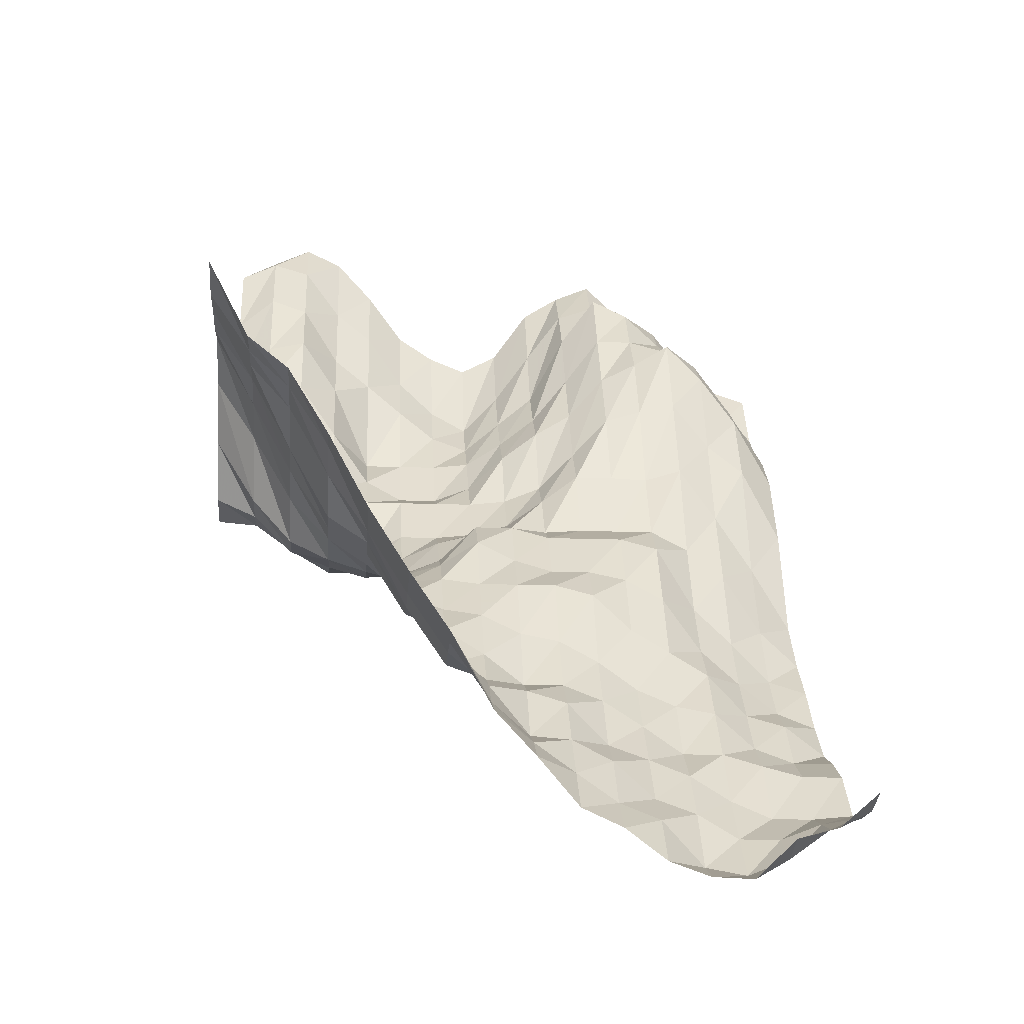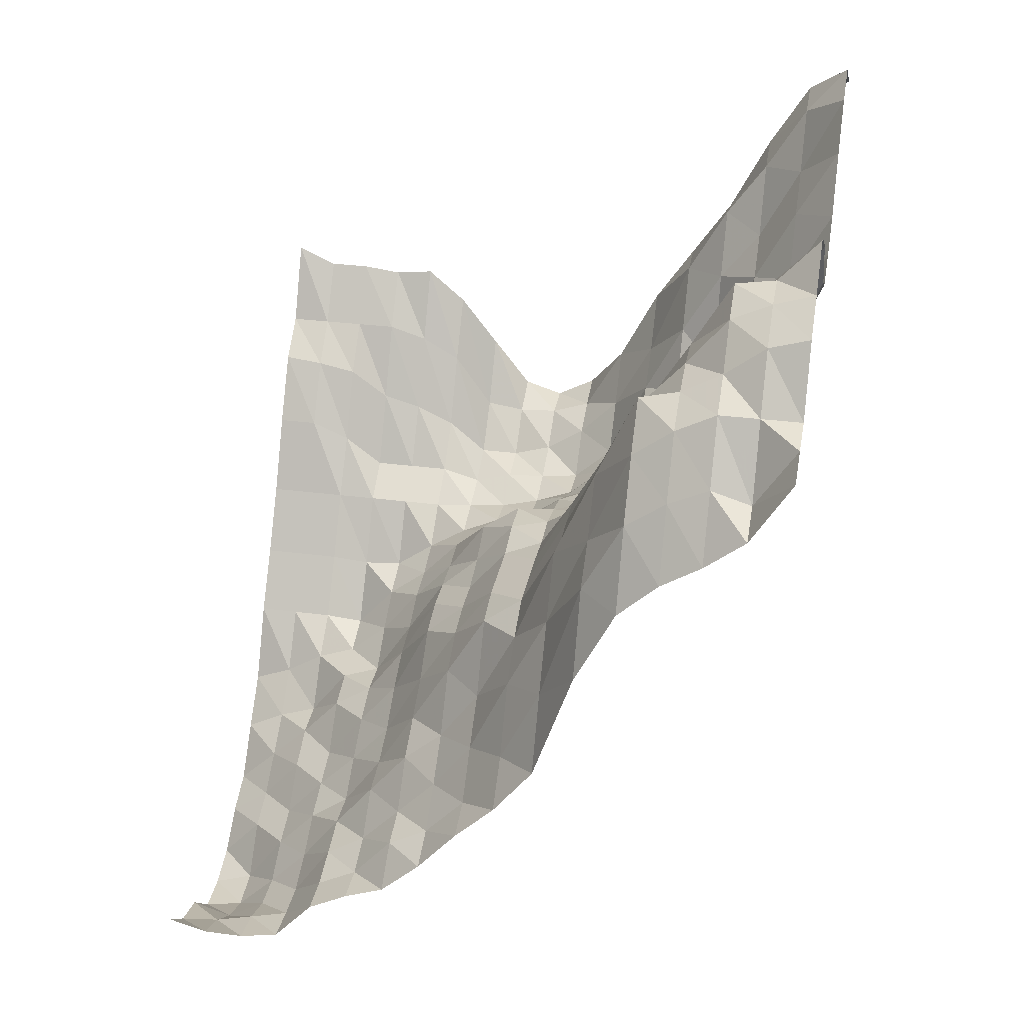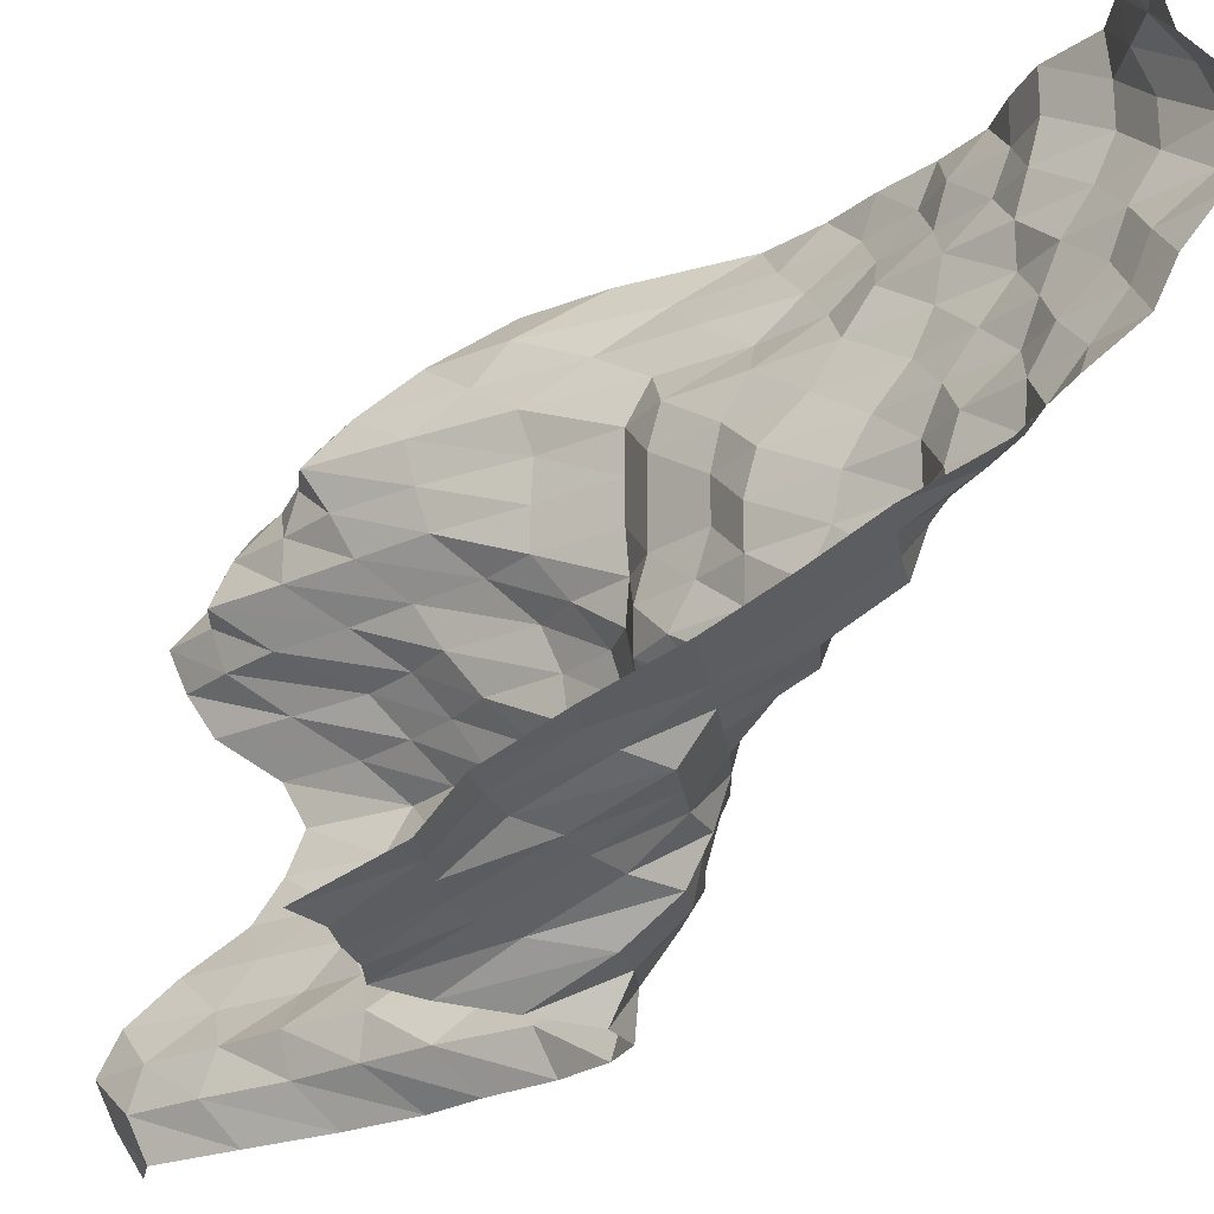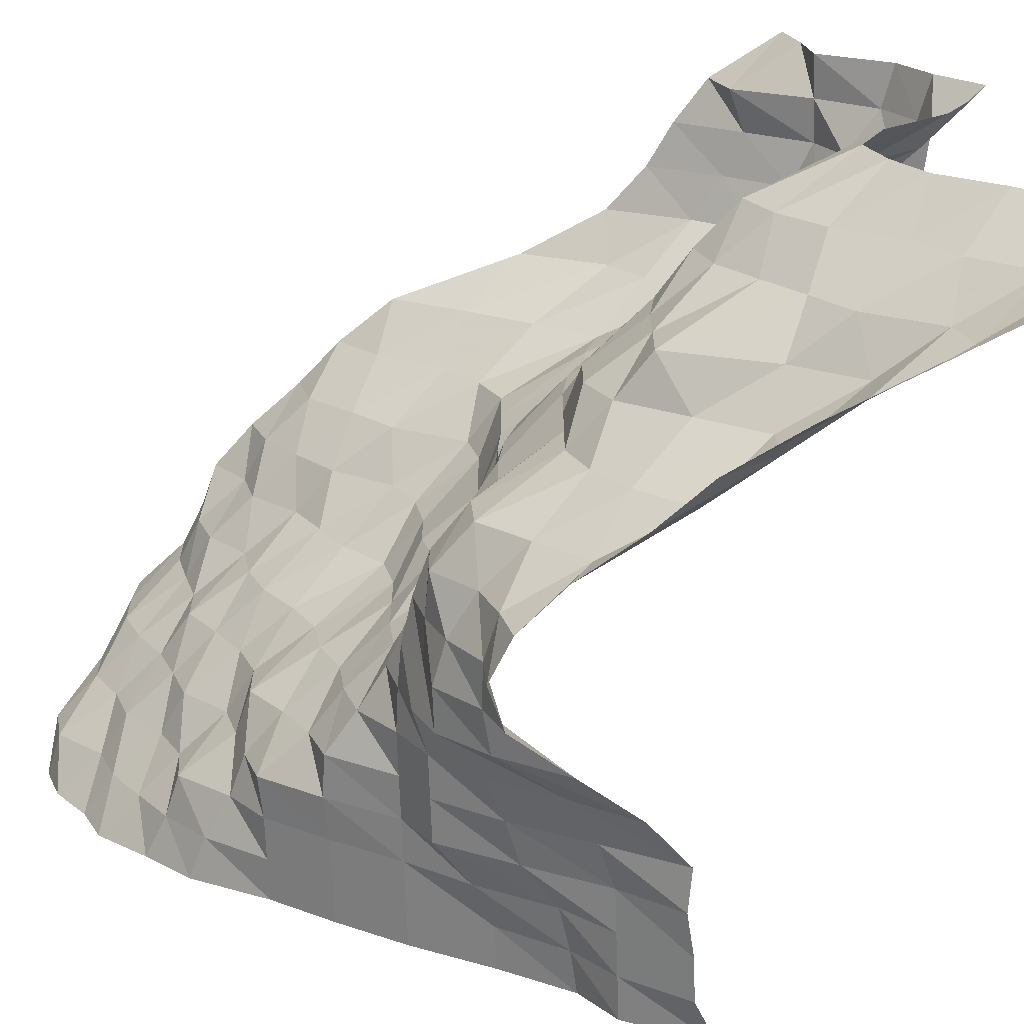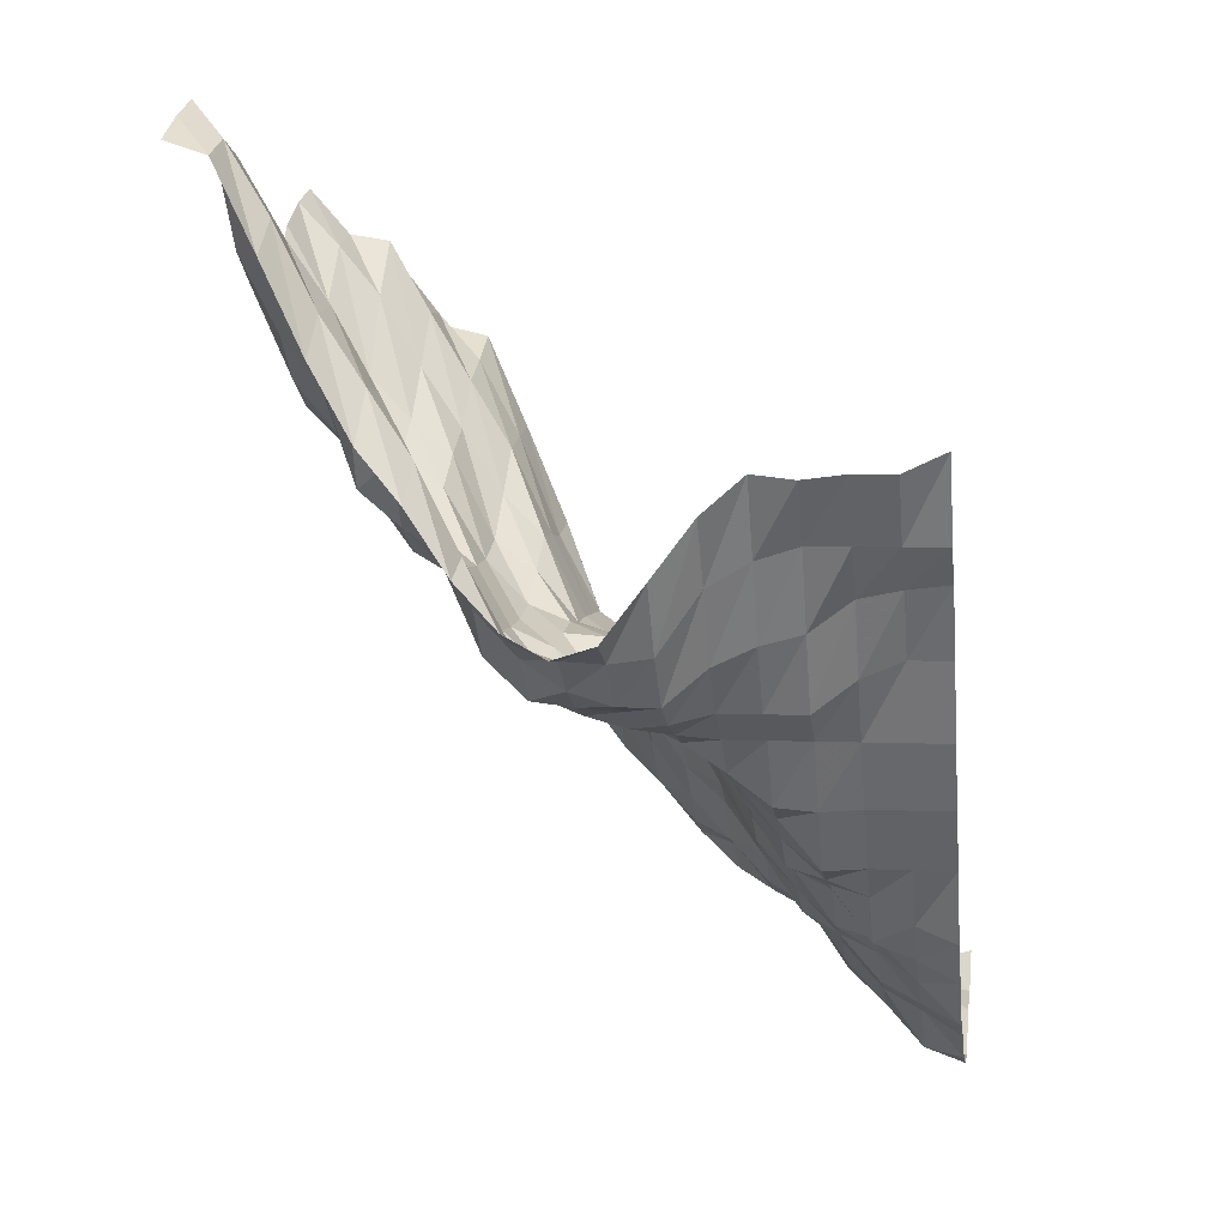
<metadata>
{"format":"obj","ext":"obj","renderer":"f3d","projection":"perspective","resolution":1024,"background":"white","views":[{"elev":-17.2,"azim":-94.2,"up":"+Y"},{"elev":31.0,"azim":10.6,"up":"+Y"},{"elev":-23.1,"azim":-82.3,"up":"+Z"},{"elev":-66.5,"azim":92.0,"up":"+Z"},{"elev":3.6,"azim":-170.6,"up":"+Y"}]}
</metadata>
<code>
v 843.8 396 1547
v 843.8 401.4 1556
v 843.8 405.4 1564
v 843.8 401.1 1573
v 843.8 391.4 1582
v 843.8 379.3 1591
v 843.8 373.6 1600
v 843.8 370.1 1608
v 843.8 374.7 1617
v 843.8 387.3 1626
v 843.8 392.8 1635
v 843.8 396.5 1644
v 843.8 388 1652
v 843.8 382.1 1661
v 843.8 367.6 1670
v 843.8 365.8 1679
v 843.8 363 1688
v 835 393 1547
v 835 397.1 1556
v 835 394.6 1564
v 835 382.6 1573
v 835 375.5 1582
v 835 362.6 1591
v 835 354.3 1600
v 835 349.5 1608
v 835 358.9 1617
v 835 371.4 1626
v 835 383.5 1635
v 835 386.6 1644
v 835 385.1 1652
v 835 379.4 1661
v 835 367.6 1670
v 835 352.1 1679
v 835 348.4 1688
v 826.2 375 1547
v 826.2 382.6 1556
v 826.2 379.7 1564
v 826.2 365.5 1573
v 826.2 358.4 1582
v 826.2 351 1591
v 826.2 343.9 1600
v 826.2 340.8 1608
v 826.2 348.5 1617
v 826.2 355.9 1626
v 826.2 373.1 1635
v 826.2 385.1 1644
v 826.2 380.9 1652
v 826.2 372.5 1661
v 826.2 367.6 1670
v 826.2 354.8 1679
v 826.2 341.4 1688
v 817.4 356.6 1547
v 817.4 365.2 1556
v 817.4 367.2 1564
v 817.4 353.9 1573
v 817.4 332.9 1582
v 817.4 332.9 1591
v 817.4 332.9 1600
v 817.4 334 1608
v 817.4 339.8 1617
v 817.4 346.8 1626
v 817.4 358 1635
v 817.4 369.9 1644
v 817.4 369.9 1652
v 817.4 367.6 1661
v 817.4 363 1670
v 817.4 350.6 1679
v 817.4 335.9 1688
v 808.6 341.1 1547
v 808.6 352.1 1556
v 808.6 351.4 1564
v 808.6 338.6 1573
v 808.6 325.7 1582
v 808.6 320.9 1591
v 808.6 320.9 1600
v 808.6 324.4 1608
v 808.6 332.9 1617
v 808.6 339.8 1626
v 808.6 345.1 1635
v 808.6 355.4 1644
v 808.6 360 1652
v 808.6 365.5 1661
v 808.6 356.4 1670
v 808.6 344.3 1679
v 808.6 327.7 1688
v 799.8 330.5 1547
v 799.8 338.8 1556
v 799.8 328 1564
v 799.8 321.4 1573
v 799.8 317.4 1582
v 799.8 317.4 1591
v 799.8 317.4 1600
v 799.8 317.4 1608
v 799.8 318.4 1617
v 799.8 322.1 1626
v 799.8 331.3 1635
v 799.8 340.9 1644
v 799.8 343.6 1652
v 799.8 345.6 1661
v 799.8 334.5 1670
v 799.8 327.7 1679
v 799.8 310.1 1688
v 791 317.4 1547
v 791 321.4 1556
v 791 311.4 1564
v 791 301.8 1573
v 791 301.1 1582
v 791 305.8 1591
v 791 305.8 1600
v 791 306.8 1608
v 791 309.3 1617
v 791 315.7 1626
v 791 322.5 1635
v 791 322.5 1644
v 791 322.1 1652
v 791 324.8 1661
v 791 312.4 1670
v 791 298.9 1679
v 791 283.8 1688
v 782.2 308.2 1547
v 782.2 305.8 1556
v 782.2 302.3 1564
v 782.2 293.7 1573
v 782.2 293.7 1582
v 782.2 297.5 1591
v 782.2 301.8 1600
v 782.2 304.1 1608
v 782.2 305.8 1617
v 782.2 305.1 1626
v 782.2 305.8 1635
v 782.2 305.8 1644
v 782.2 305.8 1652
v 782.2 301.3 1661
v 782.2 294.5 1670
v 782.2 280.6 1679
v 782.2 272.3 1688
v 773.4 303.4 1547
v 773.4 302.7 1556
v 773.4 296.4 1564
v 773.4 292.7 1573
v 773.4 290.2 1582
v 773.4 291.3 1591
v 773.4 294.9 1600
v 773.4 303.4 1608
v 773.4 303.4 1617
v 773.4 301.1 1626
v 773.4 301.1 1635
v 773.4 301.1 1644
v 773.4 298.9 1652
v 773.4 283.8 1661
v 773.4 275.5 1670
v 773.4 266.3 1679
v 773.4 263.6 1688
v 764.6 306.1 1547
v 764.6 302.2 1556
v 764.6 293.7 1564
v 764.6 292 1573
v 764.6 287.9 1582
v 764.6 288.6 1591
v 764.6 291.3 1600
v 764.6 297.1 1608
v 764.6 292.8 1617
v 764.6 290.3 1626
v 764.6 290.3 1635
v 764.6 288.5 1644
v 764.6 283.8 1652
v 764.6 271.4 1661
v 764.6 263.6 1670
v 764.6 256.7 1679
v 764.6 253.3 1688
v 755.9 317.5 1547
v 755.9 303.4 1556
v 755.9 293.7 1564
v 755.9 289.6 1573
v 755.9 286.8 1582
v 755.9 284.5 1591
v 755.9 285.4 1600
v 755.9 284.5 1608
v 755.9 284.5 1617
v 755.9 284.5 1626
v 755.9 282.2 1635
v 755.9 274.1 1644
v 755.9 268.9 1652
v 755.9 263.6 1661
v 755.9 254.2 1670
v 755.9 251.8 1679
v 755.9 245.1 1688
v 747.1 329 1547
v 747.1 315.9 1556
v 747.1 301.1 1564
v 747.1 292 1573
v 747.1 286.1 1582
v 747.1 278.8 1591
v 747.1 275.9 1600
v 747.1 274.7 1608
v 747.1 270.6 1617
v 747.1 268.9 1626
v 747.1 264.2 1635
v 747.1 257.9 1644
v 747.1 254.3 1652
v 747.1 252.7 1661
v 747.1 244.9 1670
v 747.1 241.7 1679
v 747.1 241.7 1688
v 738.3 336.5 1547
v 738.3 320.9 1556
v 738.3 305.1 1564
v 738.3 292 1573
v 738.3 286.1 1582
v 738.3 272.3 1591
v 738.3 268.9 1600
v 738.3 263.5 1608
v 738.3 256.7 1617
v 738.3 256.7 1626
v 738.3 253.4 1635
v 738.3 247.8 1644
v 738.3 241.7 1652
v 738.3 241.7 1661
v 738.3 239.3 1670
v 738.3 237 1679
v 738.3 237 1688
v 729.5 335.5 1547
v 729.5 323.6 1556
v 729.5 307.5 1564
v 729.5 292 1573
v 729.5 286.1 1582
v 729.5 271.6 1591
v 729.5 258.8 1600
v 729.5 255.8 1608
v 729.5 253.4 1617
v 729.5 250.8 1626
v 729.5 241.7 1635
v 729.5 238.6 1644
v 729.5 235.2 1652
v 729.5 229.9 1661
v 729.5 226.2 1670
v 729.5 226.2 1679
v 729.5 227 1688
v 720.7 336.5 1547
v 720.7 323.6 1556
v 720.7 313.9 1564
v 720.7 298.6 1573
v 720.7 286.1 1582
v 720.7 272.3 1591
v 720.7 259.5 1600
v 720.7 252.5 1608
v 720.7 241.7 1617
v 720.7 241.1 1626
v 720.7 236.6 1635
v 720.7 228.6 1644
v 720.7 225.5 1652
v 720.7 220.4 1661
v 720.7 220.4 1670
v 720.7 223.7 1679
v 720.7 225.1 1688
v 711.9 336.5 1547
v 711.9 323.6 1556
v 711.9 315.6 1564
v 711.9 302.3 1573
v 711.9 286.1 1582
v 711.9 272.3 1591
v 711.9 259.5 1600
v 711.9 247 1608
v 711.9 238.6 1617
v 711.9 232.3 1626
v 711.9 226.2 1635
v 711.9 222.8 1644
v 711.9 213.1 1652
v 711.9 211.5 1661
v 711.9 215 1670
v 711.9 221.2 1679
v 711.9 225.1 1688
v 703.1 340.5 1547
v 703.1 323.6 1556
v 703.1 316.6 1564
v 703.1 302.3 1573
v 703.1 286.1 1582
v 703.1 272.3 1591
v 703.1 259.5 1600
v 703.1 243.4 1608
v 703.1 234 1617
v 703.1 223.7 1626
v 703.1 219.7 1635
v 703.1 213.1 1644
v 703.1 210 1652
v 703.1 209.7 1661
v 703.1 217.8 1670
v 703.1 220.2 1679
v 703.1 227.6 1688
f 1 18 2
f 18 19 2
f 2 19 3
f 19 20 3
f 3 20 4
f 20 21 4
f 4 21 5
f 21 22 5
f 5 22 6
f 22 23 6
f 6 23 7
f 23 24 7
f 7 24 8
f 24 25 8
f 8 25 9
f 25 26 9
f 9 26 10
f 26 27 10
f 10 27 11
f 27 28 11
f 11 28 12
f 28 29 12
f 12 29 13
f 29 30 13
f 13 30 14
f 30 31 14
f 14 31 15
f 31 32 15
f 15 32 16
f 32 33 16
f 16 33 17
f 33 34 17
f 18 35 19
f 35 36 19
f 19 36 20
f 36 37 20
f 20 37 21
f 37 38 21
f 21 38 22
f 38 39 22
f 22 39 23
f 39 40 23
f 23 40 24
f 40 41 24
f 24 41 25
f 41 42 25
f 25 42 26
f 42 43 26
f 26 43 27
f 43 44 27
f 27 44 28
f 44 45 28
f 28 45 29
f 45 46 29
f 29 46 30
f 46 47 30
f 30 47 31
f 47 48 31
f 31 48 32
f 48 49 32
f 32 49 33
f 49 50 33
f 33 50 34
f 50 51 34
f 35 52 36
f 52 53 36
f 36 53 37
f 53 54 37
f 37 54 38
f 54 55 38
f 38 55 39
f 55 56 39
f 39 56 40
f 56 57 40
f 40 57 41
f 57 58 41
f 41 58 42
f 58 59 42
f 42 59 43
f 59 60 43
f 43 60 44
f 60 61 44
f 44 61 45
f 61 62 45
f 45 62 46
f 62 63 46
f 46 63 47
f 63 64 47
f 47 64 48
f 64 65 48
f 48 65 49
f 65 66 49
f 49 66 50
f 66 67 50
f 50 67 51
f 67 68 51
f 52 69 53
f 69 70 53
f 53 70 54
f 70 71 54
f 54 71 55
f 71 72 55
f 55 72 56
f 72 73 56
f 56 73 57
f 73 74 57
f 57 74 58
f 74 75 58
f 58 75 59
f 75 76 59
f 59 76 60
f 76 77 60
f 60 77 61
f 77 78 61
f 61 78 62
f 78 79 62
f 62 79 63
f 79 80 63
f 63 80 64
f 80 81 64
f 64 81 65
f 81 82 65
f 65 82 66
f 82 83 66
f 66 83 67
f 83 84 67
f 67 84 68
f 84 85 68
f 69 86 70
f 86 87 70
f 70 87 71
f 87 88 71
f 71 88 72
f 88 89 72
f 72 89 73
f 89 90 73
f 73 90 74
f 90 91 74
f 74 91 75
f 91 92 75
f 75 92 76
f 92 93 76
f 76 93 77
f 93 94 77
f 77 94 78
f 94 95 78
f 78 95 79
f 95 96 79
f 79 96 80
f 96 97 80
f 80 97 81
f 97 98 81
f 81 98 82
f 98 99 82
f 82 99 83
f 99 100 83
f 83 100 84
f 100 101 84
f 84 101 85
f 101 102 85
f 86 103 87
f 103 104 87
f 87 104 88
f 104 105 88
f 88 105 89
f 105 106 89
f 89 106 90
f 106 107 90
f 90 107 91
f 107 108 91
f 91 108 92
f 108 109 92
f 92 109 93
f 109 110 93
f 93 110 94
f 110 111 94
f 94 111 95
f 111 112 95
f 95 112 96
f 112 113 96
f 96 113 97
f 113 114 97
f 97 114 98
f 114 115 98
f 98 115 99
f 115 116 99
f 99 116 100
f 116 117 100
f 100 117 101
f 117 118 101
f 101 118 102
f 118 119 102
f 103 120 104
f 120 121 104
f 104 121 105
f 121 122 105
f 105 122 106
f 122 123 106
f 106 123 107
f 123 124 107
f 107 124 108
f 124 125 108
f 108 125 109
f 125 126 109
f 109 126 110
f 126 127 110
f 110 127 111
f 127 128 111
f 111 128 112
f 128 129 112
f 112 129 113
f 129 130 113
f 113 130 114
f 130 131 114
f 114 131 115
f 131 132 115
f 115 132 116
f 132 133 116
f 116 133 117
f 133 134 117
f 117 134 118
f 134 135 118
f 118 135 119
f 135 136 119
f 120 137 121
f 137 138 121
f 121 138 122
f 138 139 122
f 122 139 123
f 139 140 123
f 123 140 124
f 140 141 124
f 124 141 125
f 141 142 125
f 125 142 126
f 142 143 126
f 126 143 127
f 143 144 127
f 127 144 128
f 144 145 128
f 128 145 129
f 145 146 129
f 129 146 130
f 146 147 130
f 130 147 131
f 147 148 131
f 131 148 132
f 148 149 132
f 132 149 133
f 149 150 133
f 133 150 134
f 150 151 134
f 134 151 135
f 151 152 135
f 135 152 136
f 152 153 136
f 137 154 138
f 154 155 138
f 138 155 139
f 155 156 139
f 139 156 140
f 156 157 140
f 140 157 141
f 157 158 141
f 141 158 142
f 158 159 142
f 142 159 143
f 159 160 143
f 143 160 144
f 160 161 144
f 144 161 145
f 161 162 145
f 145 162 146
f 162 163 146
f 146 163 147
f 163 164 147
f 147 164 148
f 164 165 148
f 148 165 149
f 165 166 149
f 149 166 150
f 166 167 150
f 150 167 151
f 167 168 151
f 151 168 152
f 168 169 152
f 152 169 153
f 169 170 153
f 154 171 155
f 171 172 155
f 155 172 156
f 172 173 156
f 156 173 157
f 173 174 157
f 157 174 158
f 174 175 158
f 158 175 159
f 175 176 159
f 159 176 160
f 176 177 160
f 160 177 161
f 177 178 161
f 161 178 162
f 178 179 162
f 162 179 163
f 179 180 163
f 163 180 164
f 180 181 164
f 164 181 165
f 181 182 165
f 165 182 166
f 182 183 166
f 166 183 167
f 183 184 167
f 167 184 168
f 184 185 168
f 168 185 169
f 185 186 169
f 169 186 170
f 186 187 170
f 171 188 172
f 188 189 172
f 172 189 173
f 189 190 173
f 173 190 174
f 190 191 174
f 174 191 175
f 191 192 175
f 175 192 176
f 192 193 176
f 176 193 177
f 193 194 177
f 177 194 178
f 194 195 178
f 178 195 179
f 195 196 179
f 179 196 180
f 196 197 180
f 180 197 181
f 197 198 181
f 181 198 182
f 198 199 182
f 182 199 183
f 199 200 183
f 183 200 184
f 200 201 184
f 184 201 185
f 201 202 185
f 185 202 186
f 202 203 186
f 186 203 187
f 203 204 187
f 188 205 189
f 205 206 189
f 189 206 190
f 206 207 190
f 190 207 191
f 207 208 191
f 191 208 192
f 208 209 192
f 192 209 193
f 209 210 193
f 193 210 194
f 210 211 194
f 194 211 195
f 211 212 195
f 195 212 196
f 212 213 196
f 196 213 197
f 213 214 197
f 197 214 198
f 214 215 198
f 198 215 199
f 215 216 199
f 199 216 200
f 216 217 200
f 200 217 201
f 217 218 201
f 201 218 202
f 218 219 202
f 202 219 203
f 219 220 203
f 203 220 204
f 220 221 204
f 205 222 206
f 222 223 206
f 206 223 207
f 223 224 207
f 207 224 208
f 224 225 208
f 208 225 209
f 225 226 209
f 209 226 210
f 226 227 210
f 210 227 211
f 227 228 211
f 211 228 212
f 228 229 212
f 212 229 213
f 229 230 213
f 213 230 214
f 230 231 214
f 214 231 215
f 231 232 215
f 215 232 216
f 232 233 216
f 216 233 217
f 233 234 217
f 217 234 218
f 234 235 218
f 218 235 219
f 235 236 219
f 219 236 220
f 236 237 220
f 220 237 221
f 237 238 221
f 222 239 223
f 239 240 223
f 223 240 224
f 240 241 224
f 224 241 225
f 241 242 225
f 225 242 226
f 242 243 226
f 226 243 227
f 243 244 227
f 227 244 228
f 244 245 228
f 228 245 229
f 245 246 229
f 229 246 230
f 246 247 230
f 230 247 231
f 247 248 231
f 231 248 232
f 248 249 232
f 232 249 233
f 249 250 233
f 233 250 234
f 250 251 234
f 234 251 235
f 251 252 235
f 235 252 236
f 252 253 236
f 236 253 237
f 253 254 237
f 237 254 238
f 254 255 238
f 239 256 240
f 256 257 240
f 240 257 241
f 257 258 241
f 241 258 242
f 258 259 242
f 242 259 243
f 259 260 243
f 243 260 244
f 260 261 244
f 244 261 245
f 261 262 245
f 245 262 246
f 262 263 246
f 246 263 247
f 263 264 247
f 247 264 248
f 264 265 248
f 248 265 249
f 265 266 249
f 249 266 250
f 266 267 250
f 250 267 251
f 267 268 251
f 251 268 252
f 268 269 252
f 252 269 253
f 269 270 253
f 253 270 254
f 270 271 254
f 254 271 255
f 271 272 255
f 256 273 257
f 273 274 257
f 257 274 258
f 274 275 258
f 258 275 259
f 275 276 259
f 259 276 260
f 276 277 260
f 260 277 261
f 277 278 261
f 261 278 262
f 278 279 262
f 262 279 263
f 279 280 263
f 263 280 264
f 280 281 264
f 264 281 265
f 281 282 265
f 265 282 266
f 282 283 266
f 266 283 267
f 283 284 267
f 267 284 268
f 284 285 268
f 268 285 269
f 285 286 269
f 269 286 270
f 286 287 270
f 270 287 271
f 287 288 271
f 271 288 272
f 288 289 272

</code>
